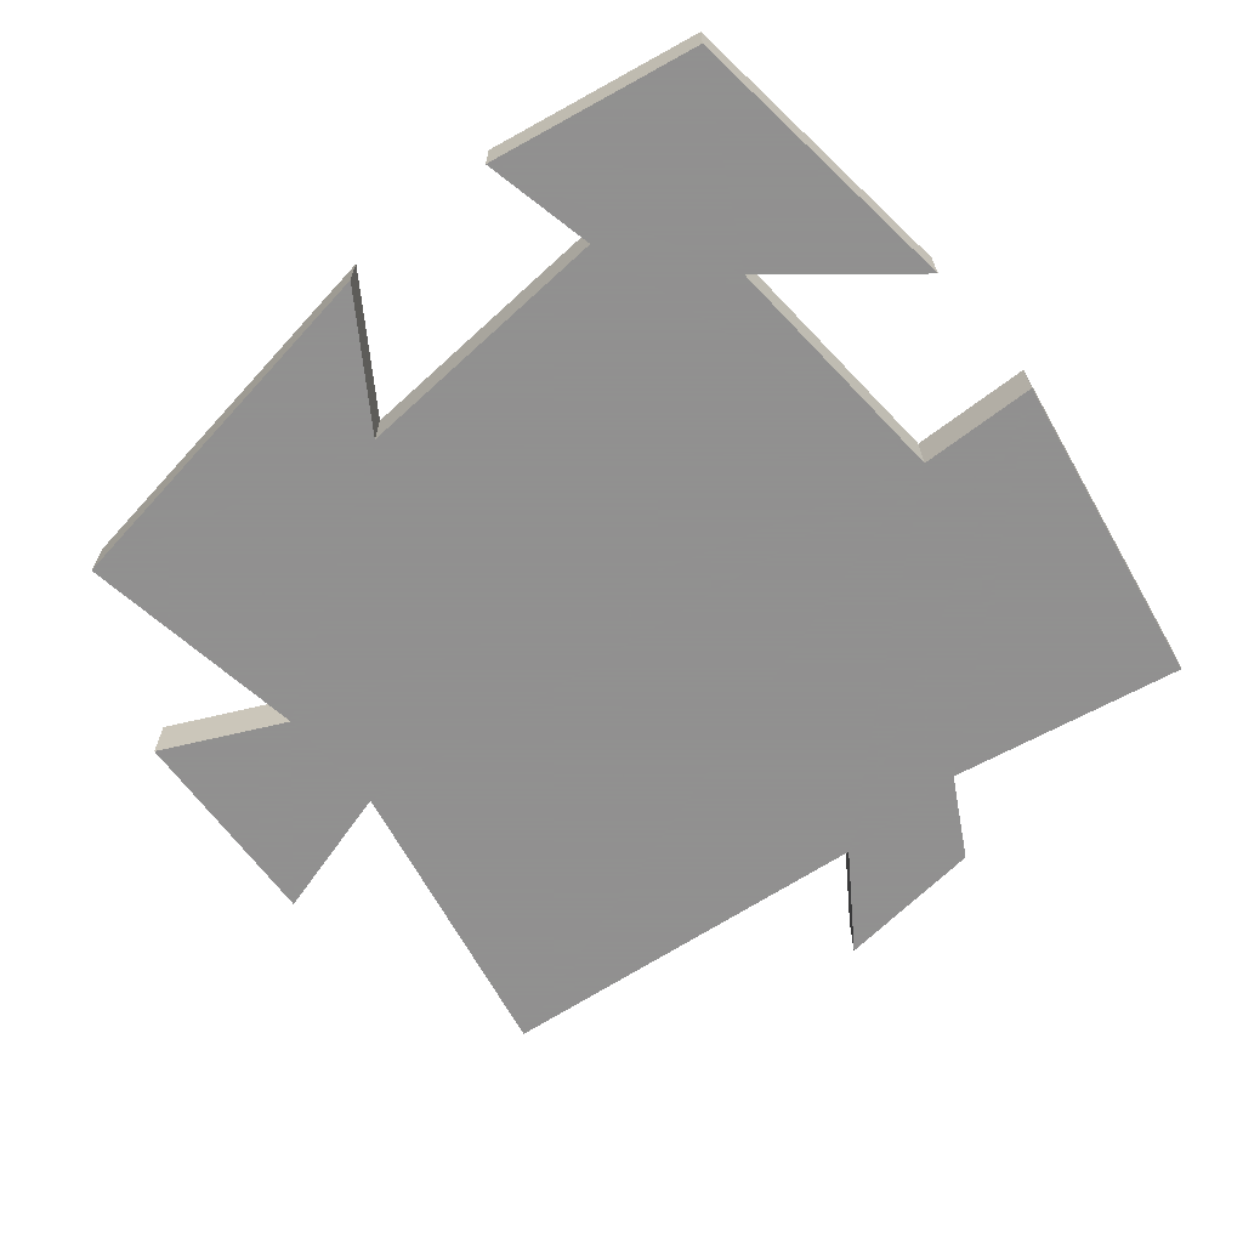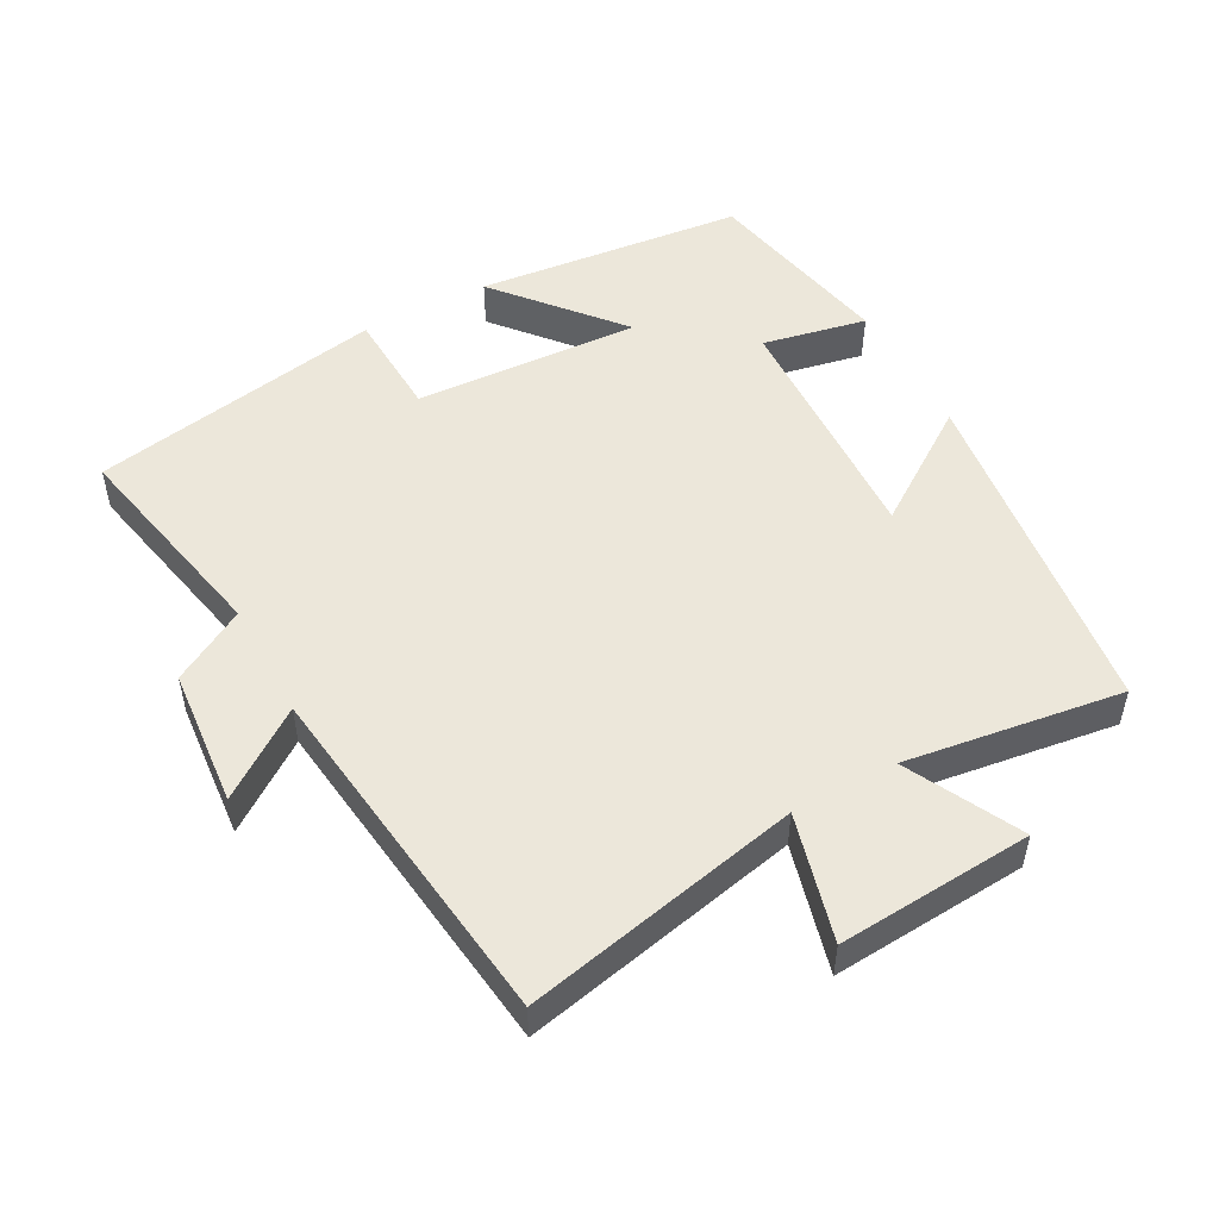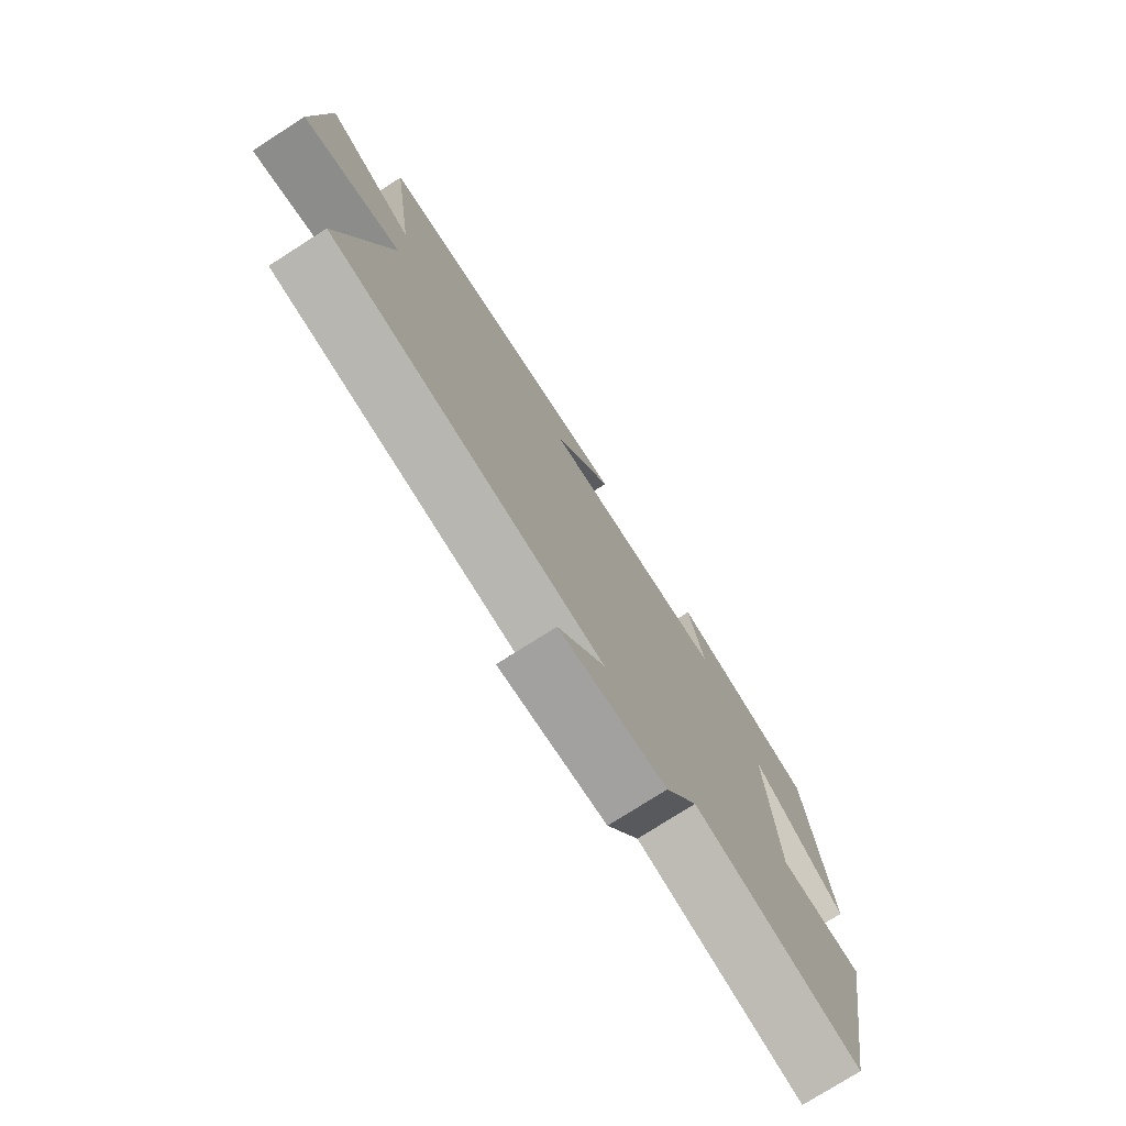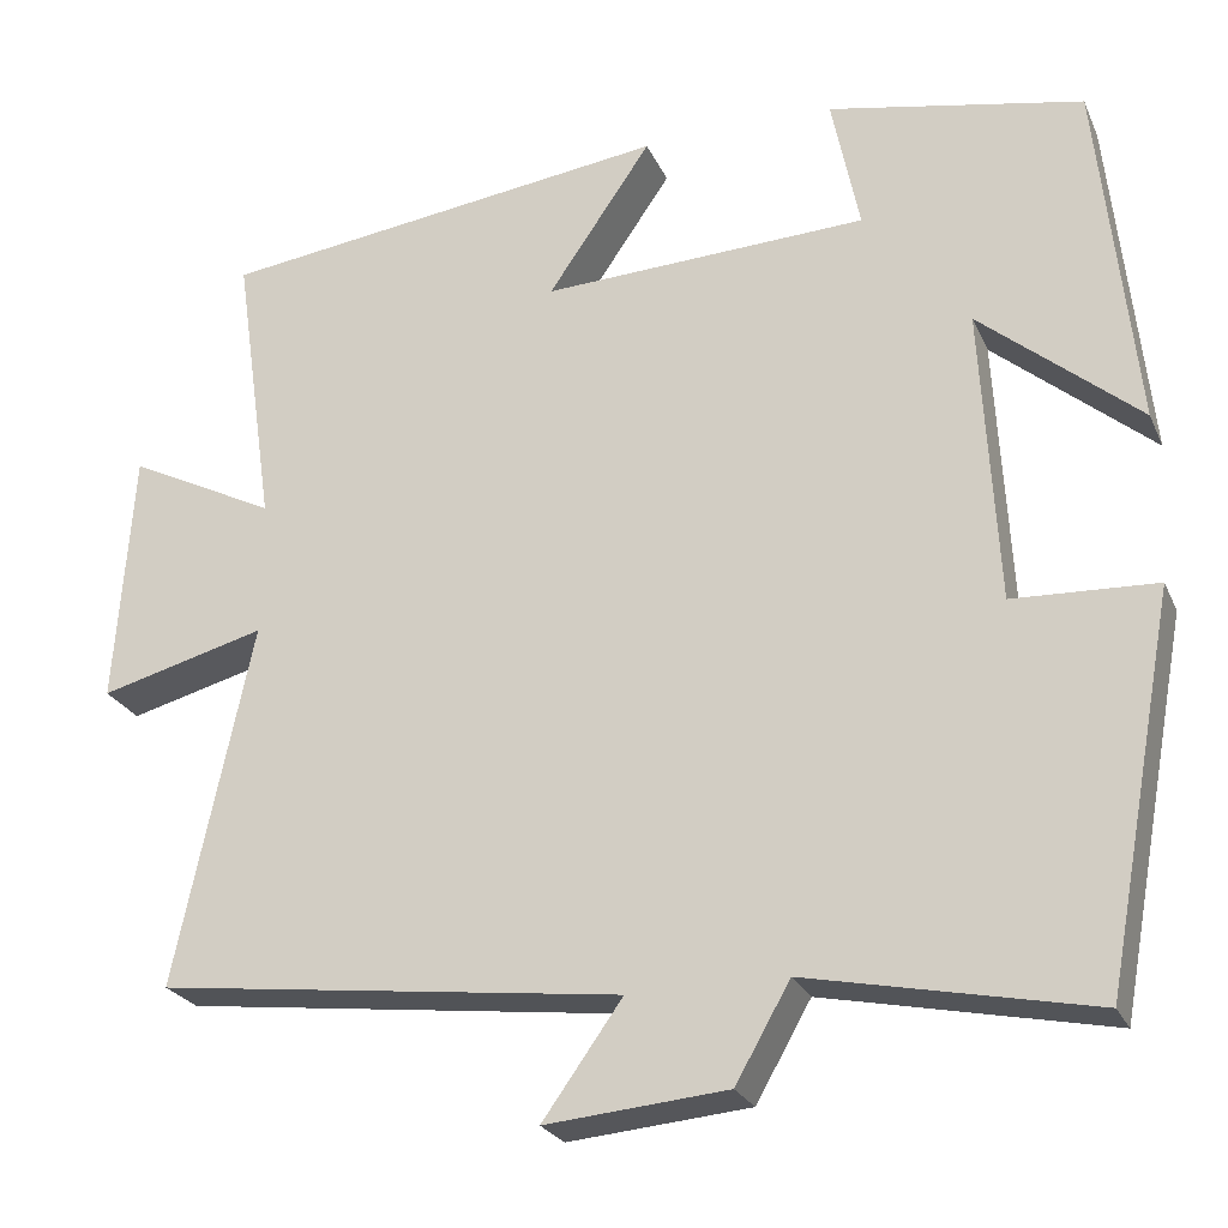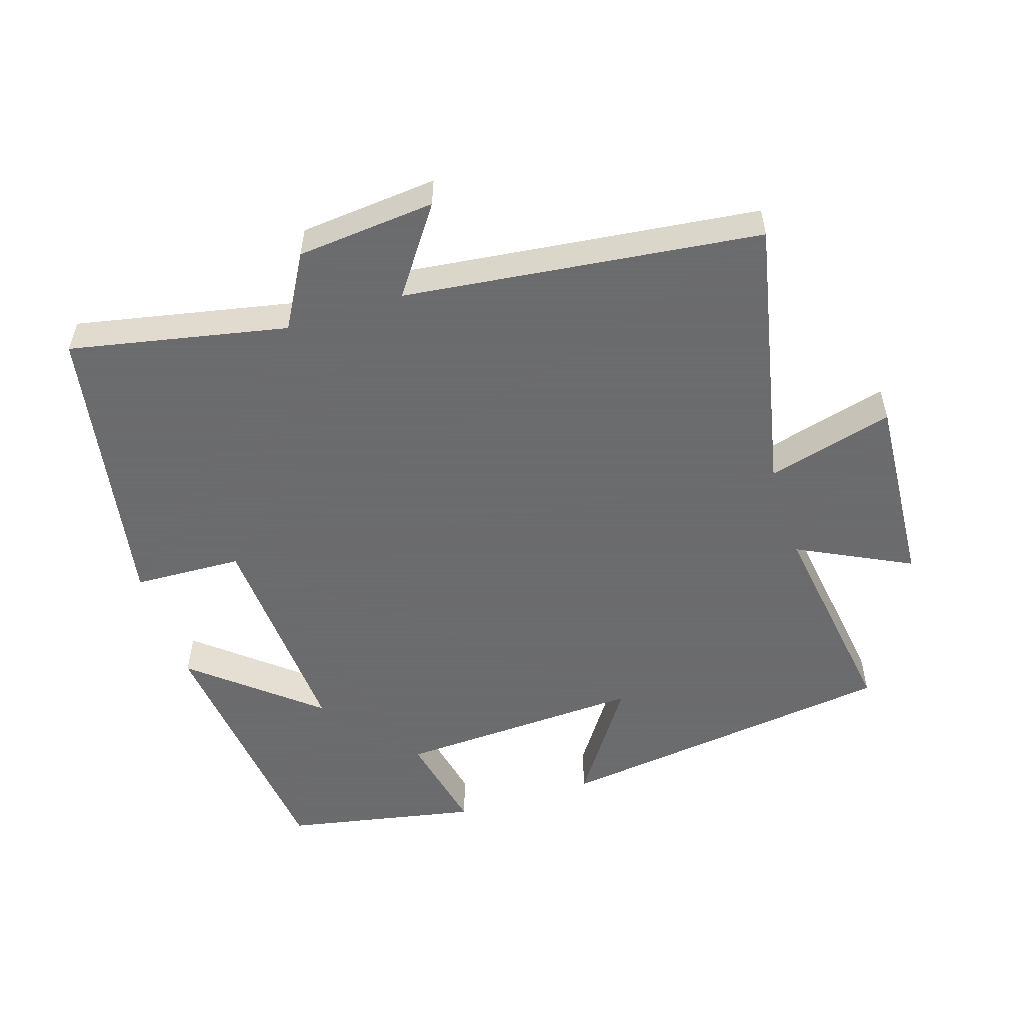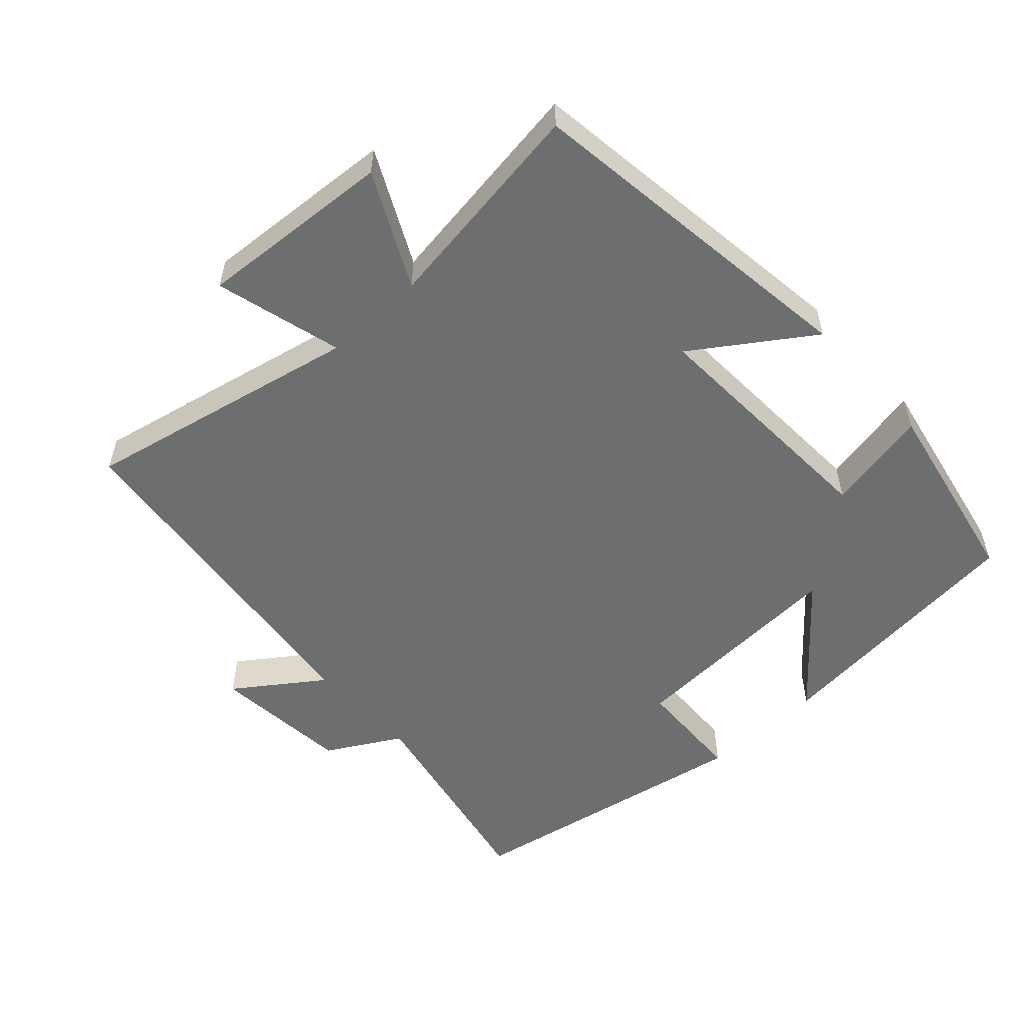
<metadata>
{"format":"obj","ext":"obj","renderer":"f3d","projection":"perspective","resolution":1024,"background":"white","views":[{"elev":-65.8,"azim":40.3,"up":"+Y"},{"elev":50.8,"azim":-118.5,"up":"+Y"},{"elev":-76.3,"azim":-57.5,"up":"+Z"},{"elev":-24.7,"azim":19.9,"up":"+Z"},{"elev":-53.5,"azim":-162.1,"up":"+Y"},{"elev":-54.2,"azim":-47.4,"up":"+Y"}]}
</metadata>
<code>
v 0.459 0.07 0.444
v 0.5 0.07 0.052
v 0.323 0.07 0.201
v 0.341 0.07 -0.129
v 0.5 0.07 -0.136
v 0.421 0.07 -0.565
v 0.105 0.07 -0.5
v 0.044 0.07 -0.607
v -0.158 0.07 -0.625
v -0.069 0.07 -0.5
v -0.586 0.07 -0.437
v -0.5 0.07 -0.034
v -0.685 0.07 -0.083
v -0.665 0.07 0.201
v -0.5 0.07 0.118
v -0.545 0.07 0.434
v -0.04 0.07 0.5
v -0.155 0.07 0.332
v 0.207 0.07 0.348
v 0.176 0.07 0.5
v 0.459 0 0.444
v 0.5 0 0.052
v 0.323 0 0.201
v 0.341 0 -0.129
v 0.5 0 -0.136
v 0.421 0 -0.565
v 0.105 0 -0.5
v 0.044 0 -0.607
v -0.158 0 -0.625
v -0.069 0 -0.5
v -0.586 0 -0.437
v -0.5 0 -0.034
v -0.685 0 -0.083
v -0.665 0 0.201
v -0.5 0 0.118
v -0.545 0 0.434
v -0.04 0 0.5
v -0.155 0 0.332
v 0.207 0 0.348
v 0.176 0 0.5
f 1 2 3
f 20 1 3
f 19 20 3
f 18 19 3 4
f 15 16 17 18
f 15 18 4
f 12 13 14 15
f 12 15 4
f 10 11 12 4
f 7 8 9 10
f 7 10 4 5
f 5 6 7
f 23 22 21
f 23 21 40
f 23 40 39
f 24 23 39 38
f 38 37 36 35
f 24 38 35
f 35 34 33 32
f 24 35 32
f 24 32 31 30
f 30 29 28 27
f 25 24 30 27
f 27 26 25
f 1 21 22 2
f 2 22 23 3
f 3 23 24 4
f 4 24 25 5
f 5 25 26 6
f 6 26 27 7
f 7 27 28 8
f 8 28 29 9
f 9 29 30 10
f 10 30 31 11
f 11 31 32 12
f 12 32 33 13
f 13 33 34 14
f 14 34 35 15
f 15 35 36 16
f 16 36 37 17
f 17 37 38 18
f 18 38 39 19
f 19 39 40 20
f 20 40 21 1

</code>
